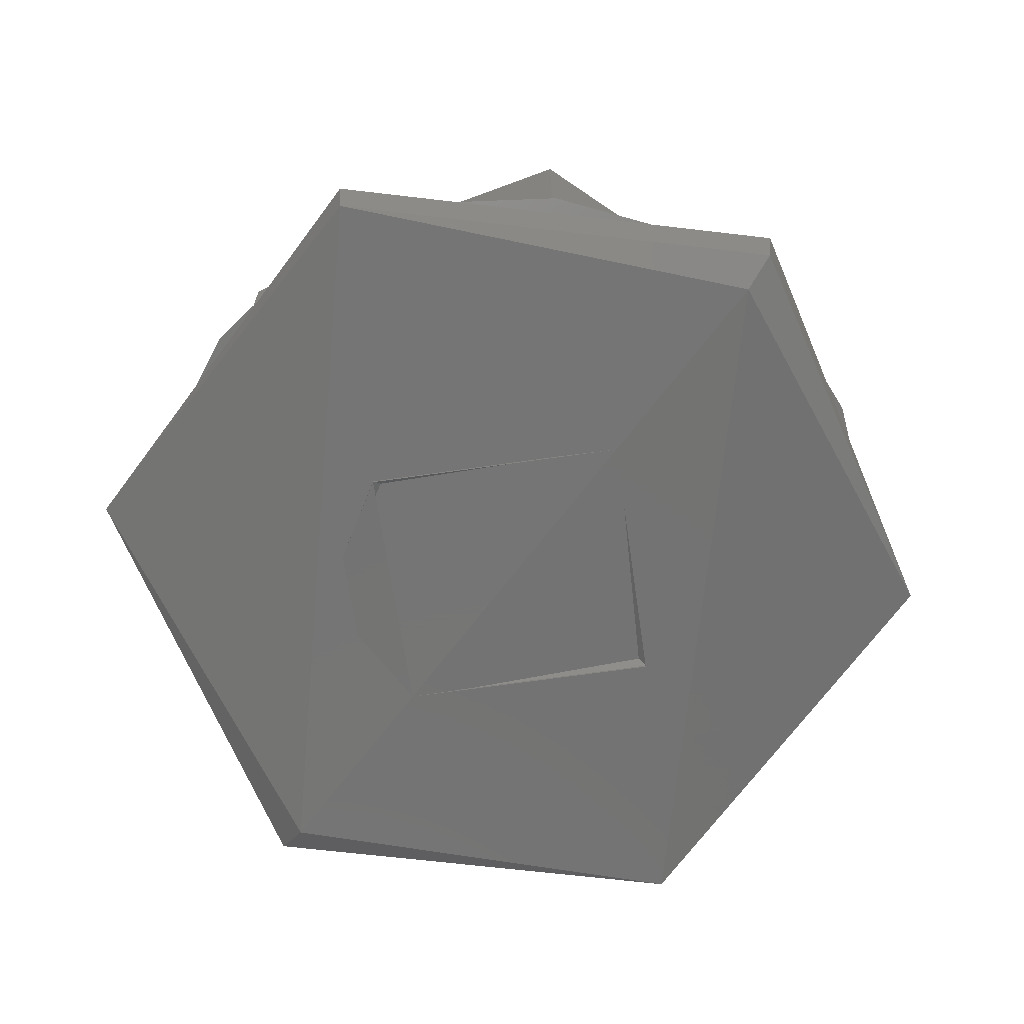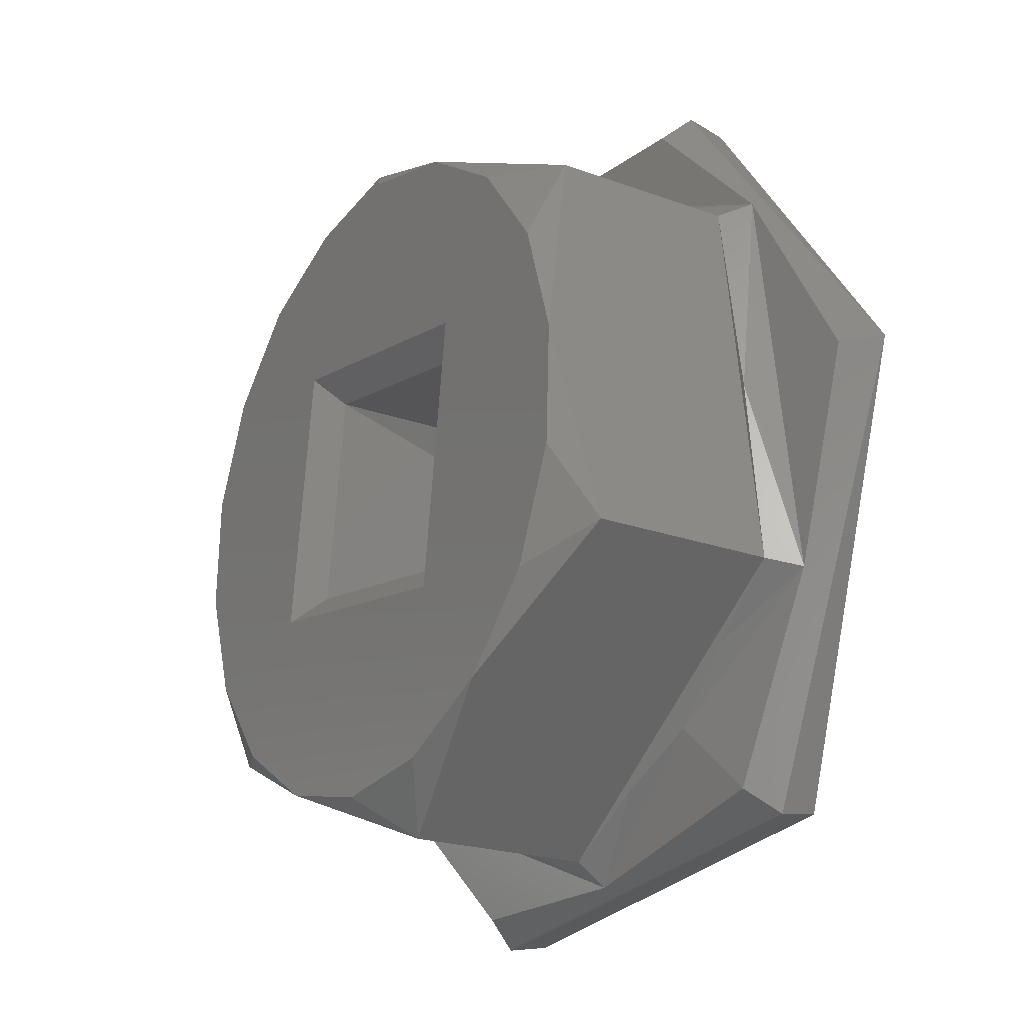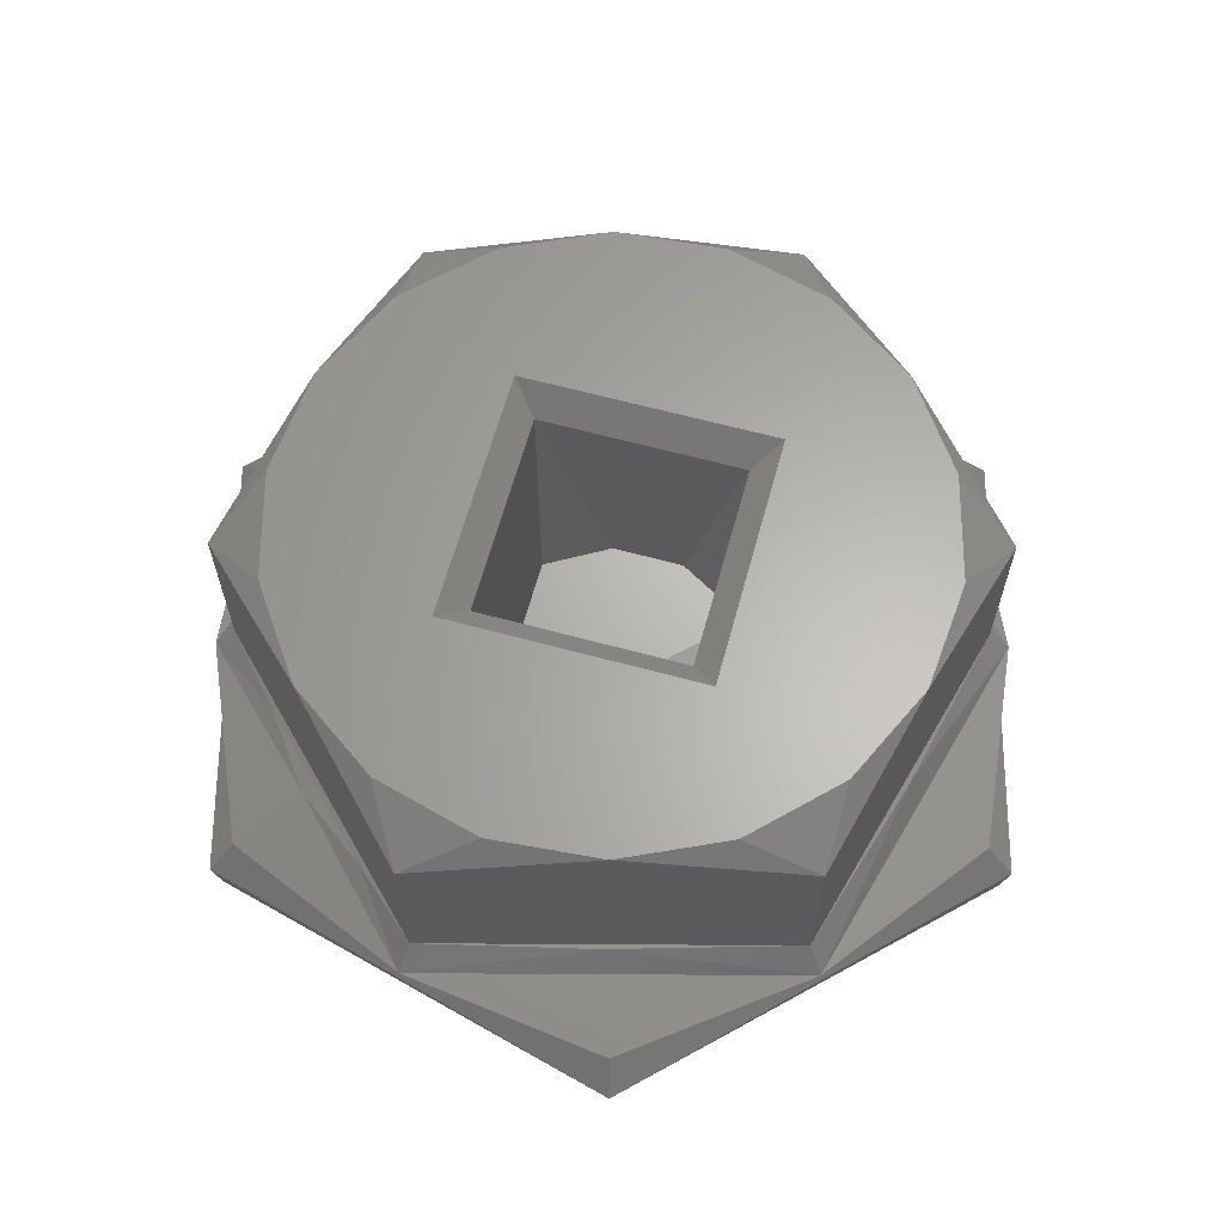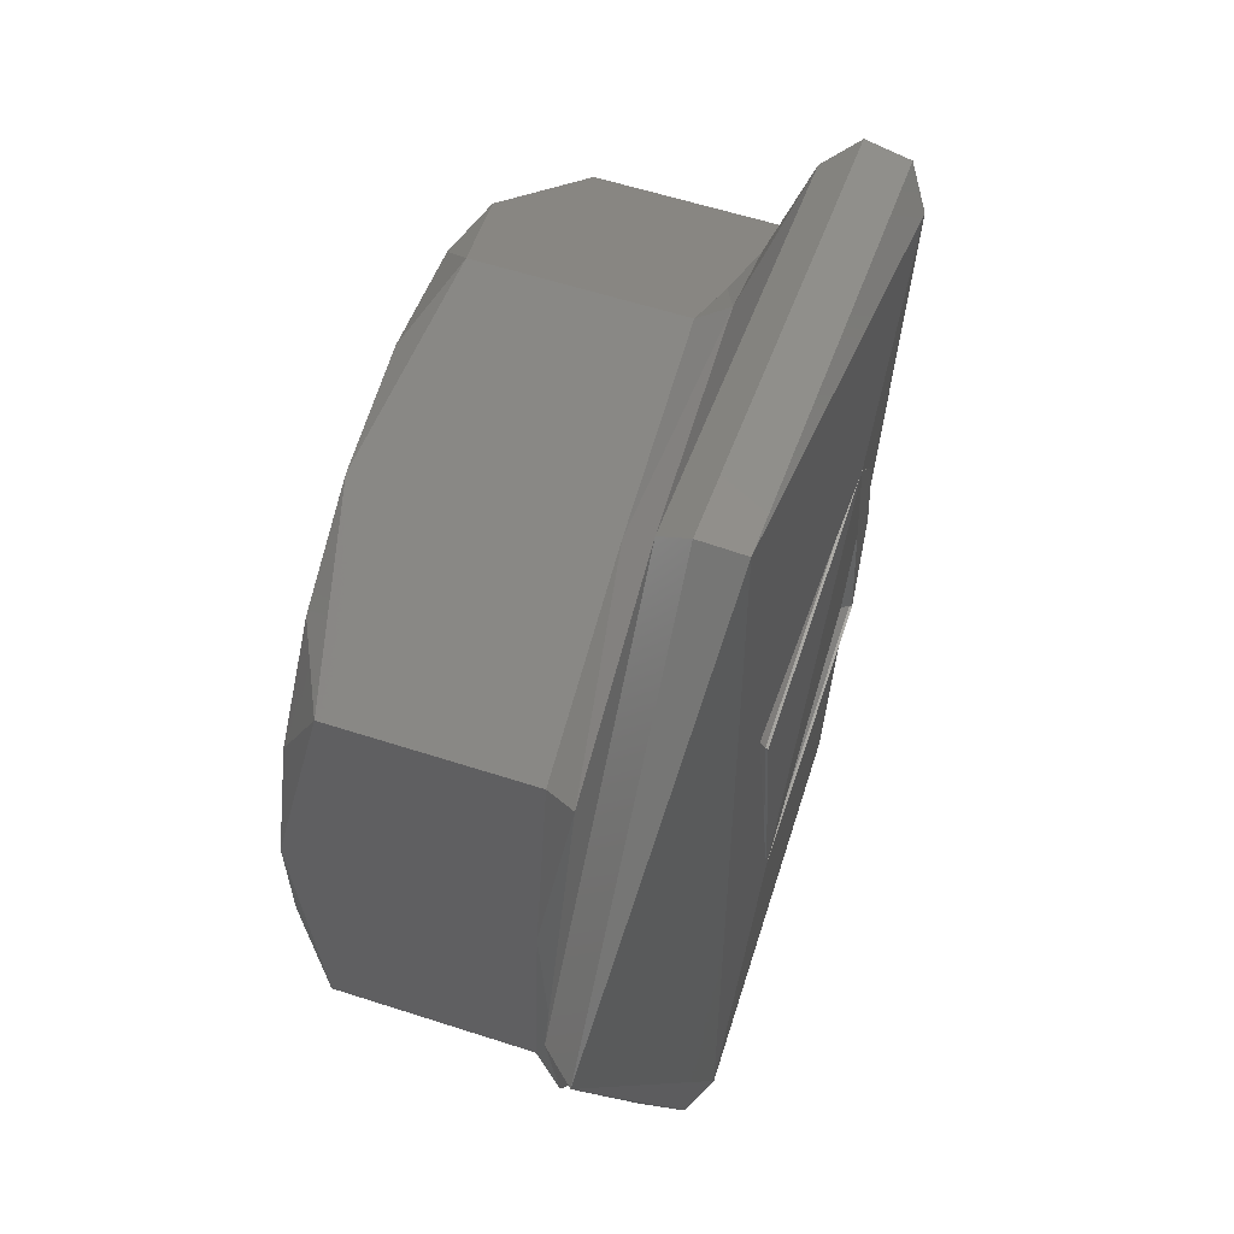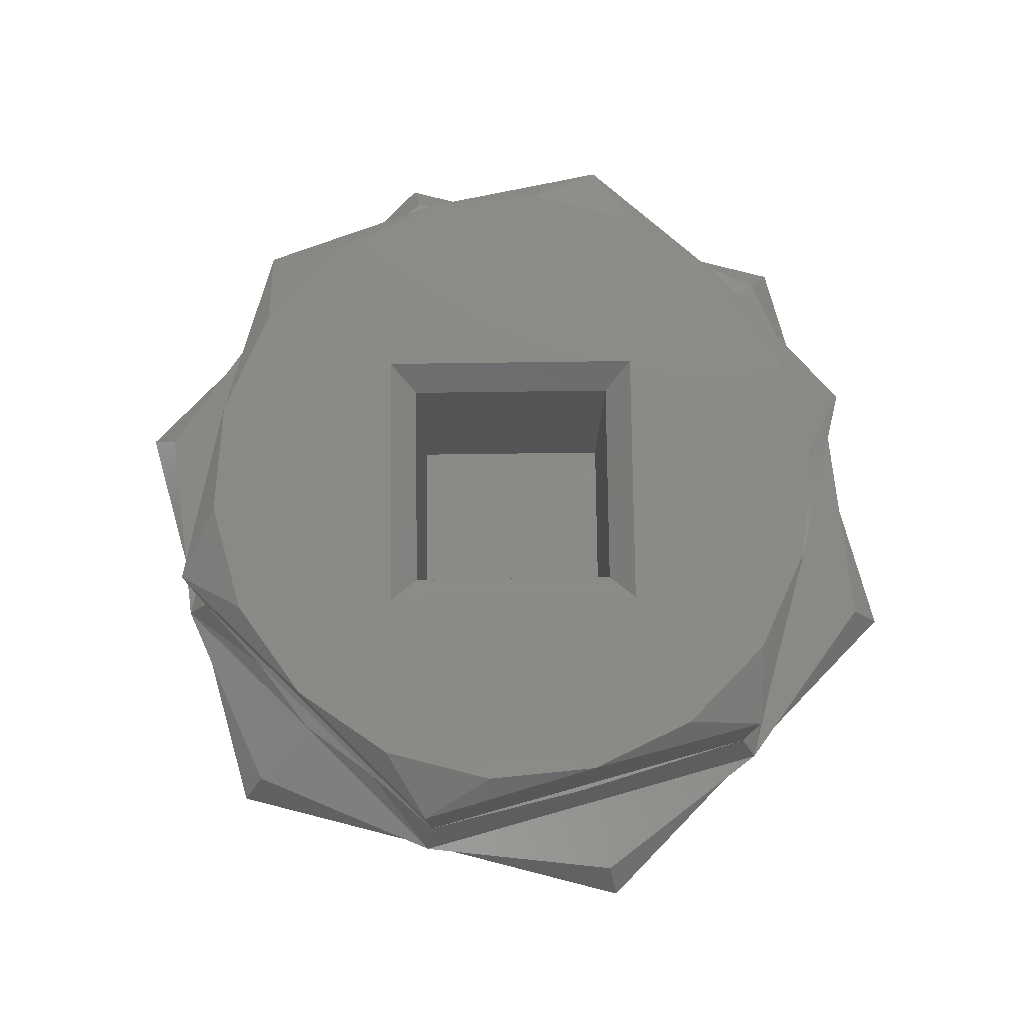
<metadata>
{"format":"stl","ext":"stl","renderer":"f3d","projection":"perspective","resolution":1024,"background":"white","views":[{"elev":-66.6,"azim":0.8,"up":"+Z"},{"elev":-20.6,"azim":56.1,"up":"+Y"},{"elev":63.6,"azim":97.9,"up":"+Z"},{"elev":57.6,"azim":108.7,"up":"+Y"},{"elev":78.3,"azim":-98.2,"up":"+Z"}]}
</metadata>
<code>
# stl→obj: 84 verts, 170 faces
v 0.2 0.1427 0.7062
v 0.2003 0.1427 0.7066
v 0.202 0.1469 0.7066
v 0.2018 0.1472 0.7062
v 0.2019 0.1471 0.7058
v 0.2021 0.1468 0.7056
v 0.203 0.1389 0.7058
v 0.2075 0.1399 0.7056
v 0.2029 0.1388 0.7062
v 0.2031 0.1391 0.7066
v 0.2077 0.1395 0.7058
v 0.2078 0.1395 0.7062
v 0.2076 0.1397 0.7066
v 0.2096 0.144 0.7062
v 0.2093 0.1439 0.7066
v 0.2066 0.1478 0.7058
v 0.2067 0.1478 0.7062
v 0.2065 0.1475 0.7066
v 0.2054 0.1391 0.7067
v 0.2071 0.1404 0.7069
v 0.2014 0.1407 0.7067
v 0.2008 0.145 0.7067
v 0.2026 0.1463 0.7069
v 0.2042 0.1476 0.7067
v 0.2082 0.1459 0.7067
v 0.2088 0.1417 0.7067
v 0.2062 0.1399 0.7069
v 0.2053 0.1393 0.707
v 0.2085 0.1418 0.707
v 0.2078 0.1411 0.7069
v 0.2035 0.14 0.707
v 0.2016 0.1409 0.707
v 0.2013 0.143 0.707
v 0.2011 0.1449 0.707
v 0.2034 0.1468 0.7069
v 0.2043 0.1473 0.707
v 0.2018 0.1455 0.7069
v 0.2027 0.1461 0.7094
v 0.2011 0.1449 0.709
v 0.2043 0.1473 0.709
v 0.2014 0.1441 0.7094
v 0.2019 0.1452 0.7094
v 0.2013 0.1429 0.7094
v 0.2032 0.1421 0.7094
v 0.2035 0.1401 0.7094
v 0.2047 0.1398 0.7094
v 0.2017 0.1417 0.7094
v 0.2024 0.1408 0.7094
v 0.206 0.1417 0.7094
v 0.2069 0.1406 0.7094
v 0.2078 0.1415 0.7094
v 0.2059 0.14 0.7094
v 0.2082 0.1426 0.7094
v 0.2036 0.1449 0.7094
v 0.2064 0.1446 0.7094
v 0.2083 0.1438 0.7094
v 0.2079 0.145 0.7094
v 0.2072 0.1459 0.7094
v 0.2037 0.1467 0.7094
v 0.2061 0.1466 0.7094
v 0.205 0.1468 0.7094
v 0.208 0.1458 0.709
v 0.208 0.1458 0.707
v 0.2061 0.1467 0.707
v 0.2083 0.1437 0.707
v 0.2085 0.1418 0.709
v 0.2053 0.1393 0.709
v 0.2016 0.1409 0.709
v 0.2038 0.1446 0.7091
v 0.2035 0.1424 0.7091
v 0.2058 0.1421 0.7091
v 0.2061 0.1443 0.7091
v 0.2033 0.1439 0.7059
v 0.2038 0.1446 0.7059
v 0.2032 0.1431 0.7059
v 0.2035 0.1424 0.7059
v 0.2058 0.1421 0.7059
v 0.2061 0.1443 0.7059
v 0.2028 0.1431 0.7056
v 0.2032 0.1421 0.7056
v 0.203 0.1441 0.7056
v 0.2036 0.1449 0.7056
v 0.2064 0.1446 0.7056
v 0.206 0.1417 0.7056
f 1 2 3
f 1 3 4
f 1 4 5
f 1 5 6
f 7 6 8
f 7 1 6
f 9 10 2
f 9 1 7
f 9 2 1
f 11 7 8
f 12 13 10
f 12 10 9
f 12 7 11
f 12 9 7
f 14 15 13
f 14 13 12
f 14 11 8
f 14 12 11
f 16 8 6
f 16 6 5
f 16 14 8
f 17 18 15
f 17 3 18
f 17 4 3
f 17 5 4
f 17 16 5
f 17 15 14
f 17 14 16
f 19 13 20
f 10 13 19
f 21 10 19
f 2 10 21
f 22 2 21
f 3 22 23
f 3 2 22
f 24 3 23
f 18 3 24
f 25 18 24
f 15 18 25
f 26 15 25
f 13 26 20
f 13 15 26
f 27 28 19
f 27 29 28
f 27 19 20
f 30 26 29
f 30 20 26
f 30 29 27
f 30 27 20
f 31 32 21
f 31 28 32
f 31 19 28
f 31 21 19
f 33 32 34
f 33 21 32
f 33 22 21
f 33 34 22
f 35 34 36
f 35 24 23
f 35 36 24
f 37 22 34
f 37 23 22
f 37 35 23
f 37 34 35
f 38 36 34
f 38 34 39
f 40 36 38
f 39 41 42
f 39 43 41
f 38 39 42
f 44 45 46
f 44 47 48
f 44 48 45
f 49 50 51
f 49 46 52
f 49 52 50
f 49 44 46
f 43 47 44
f 53 49 51
f 41 43 44
f 54 41 44
f 55 53 56
f 55 49 53
f 42 41 54
f 57 55 56
f 38 42 54
f 58 55 57
f 59 38 54
f 60 55 58
f 61 54 55
f 61 59 54
f 61 55 60
f 40 59 61
f 40 38 59
f 60 40 61
f 60 62 63
f 60 63 36
f 40 60 36
f 64 25 24
f 64 63 25
f 64 36 63
f 64 24 36
f 65 63 29
f 65 25 63
f 65 26 25
f 65 29 26
f 56 66 29
f 56 29 63
f 62 56 63
f 62 58 57
f 62 60 58
f 56 62 57
f 50 67 28
f 50 28 29
f 66 50 29
f 45 68 32
f 45 32 28
f 67 45 28
f 67 52 46
f 67 50 52
f 45 67 46
f 43 39 34
f 43 34 32
f 68 43 32
f 68 48 47
f 68 45 48
f 43 68 47
f 66 53 51
f 66 56 53
f 50 66 51
f 44 69 54
f 44 70 69
f 49 71 70
f 49 70 44
f 55 72 71
f 55 71 49
f 54 69 72
f 54 72 55
f 69 73 74
f 70 75 73
f 70 76 75
f 70 73 69
f 71 77 76
f 71 76 70
f 72 78 77
f 72 77 71
f 69 74 78
f 69 78 72
f 79 76 80
f 79 75 76
f 81 73 75
f 81 75 79
f 82 74 73
f 82 73 81
f 83 78 74
f 83 74 82
f 84 77 78
f 84 78 83
f 80 76 77
f 80 77 84
f 81 82 82
f 79 80 82
f 79 82 81
f 80 80 79
f 84 84 80
f 84 80 80
f 83 83 84
f 83 84 84
f 82 82 83
f 82 83 83

</code>
